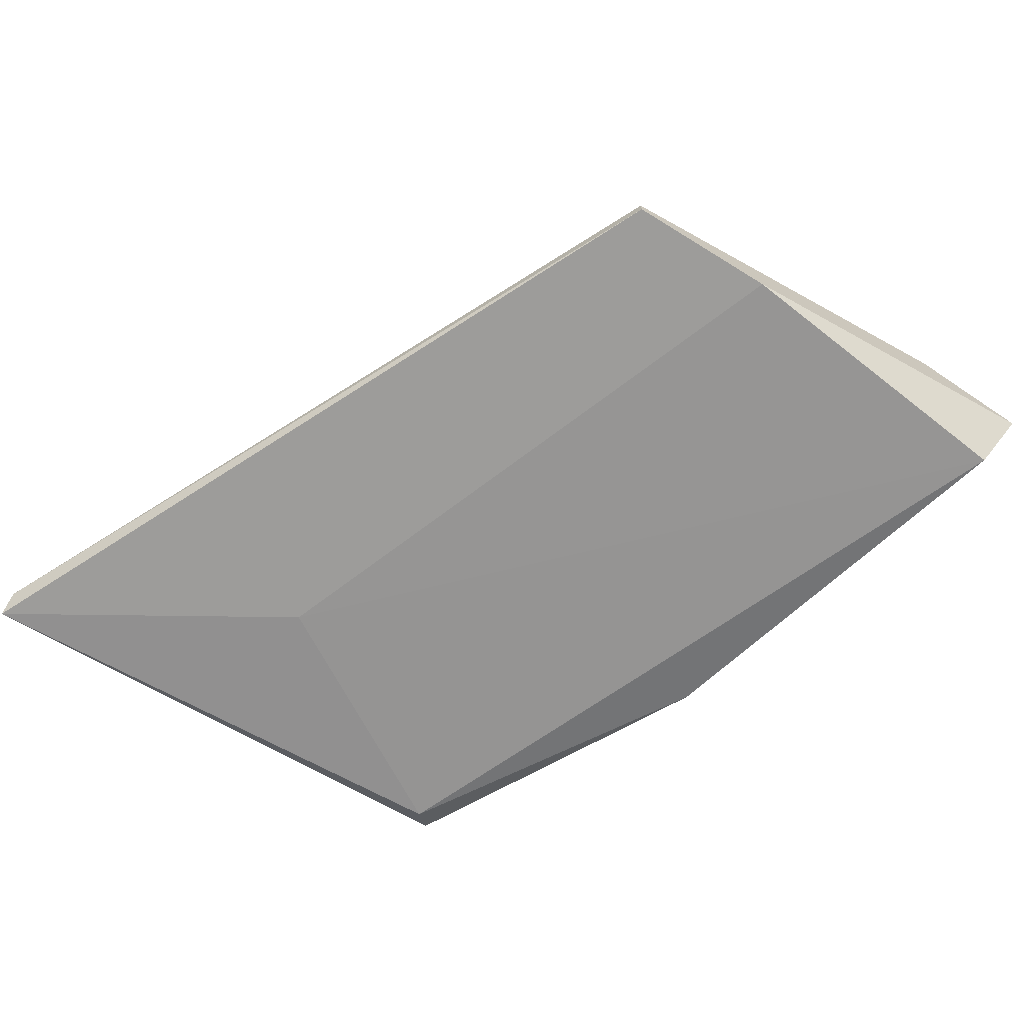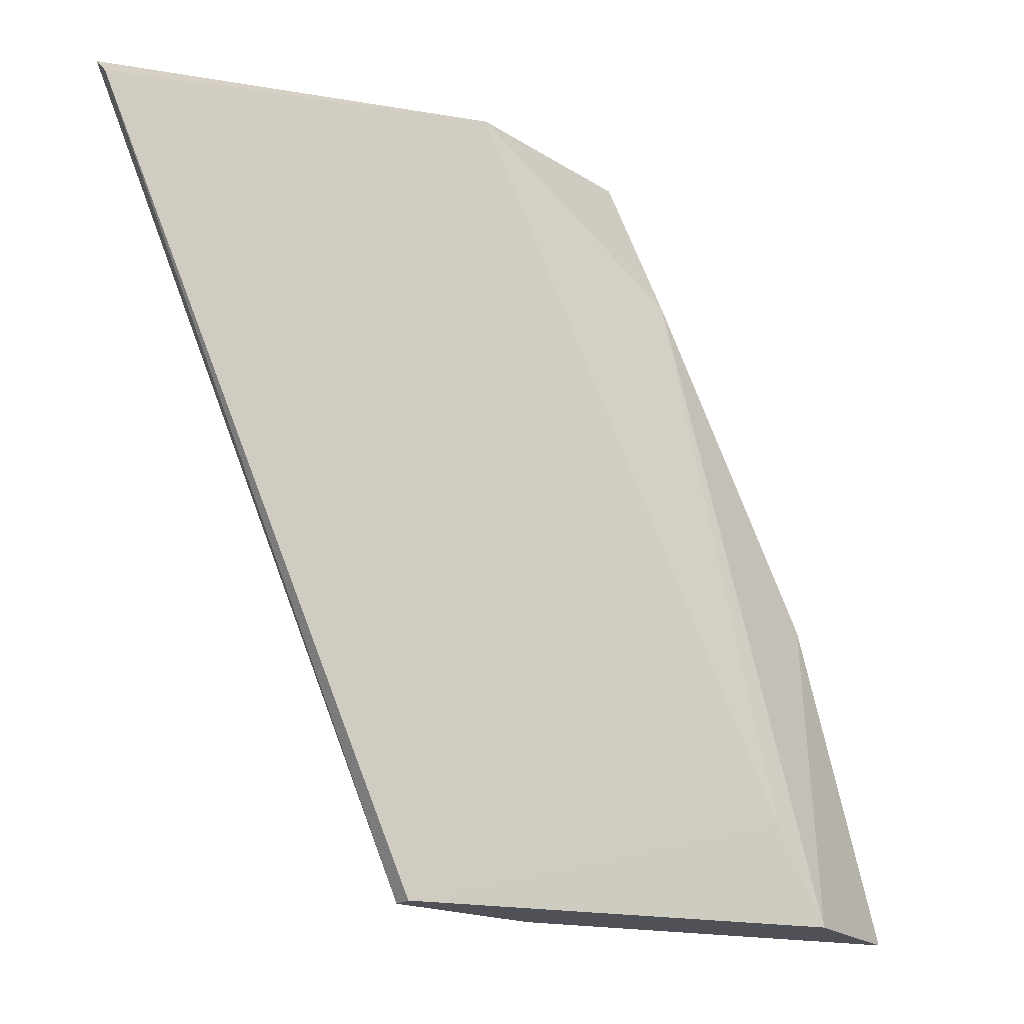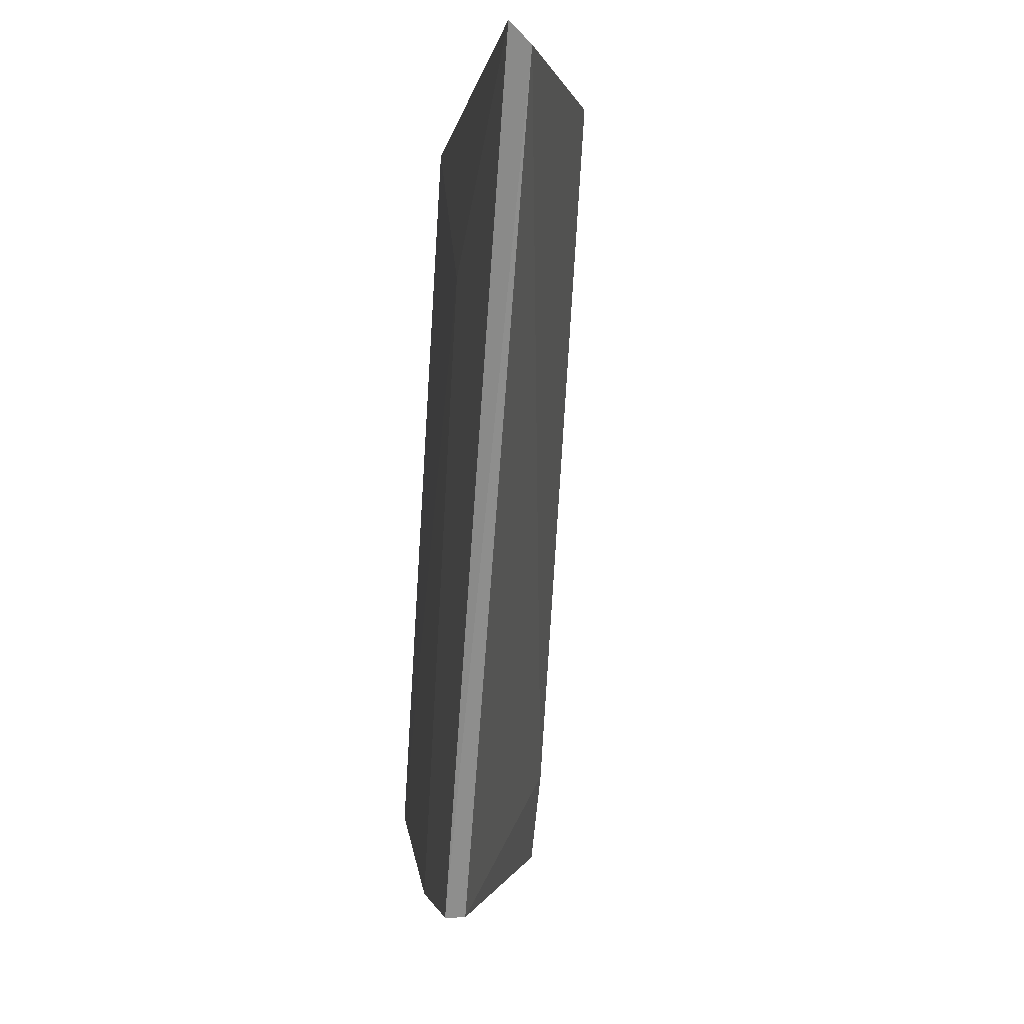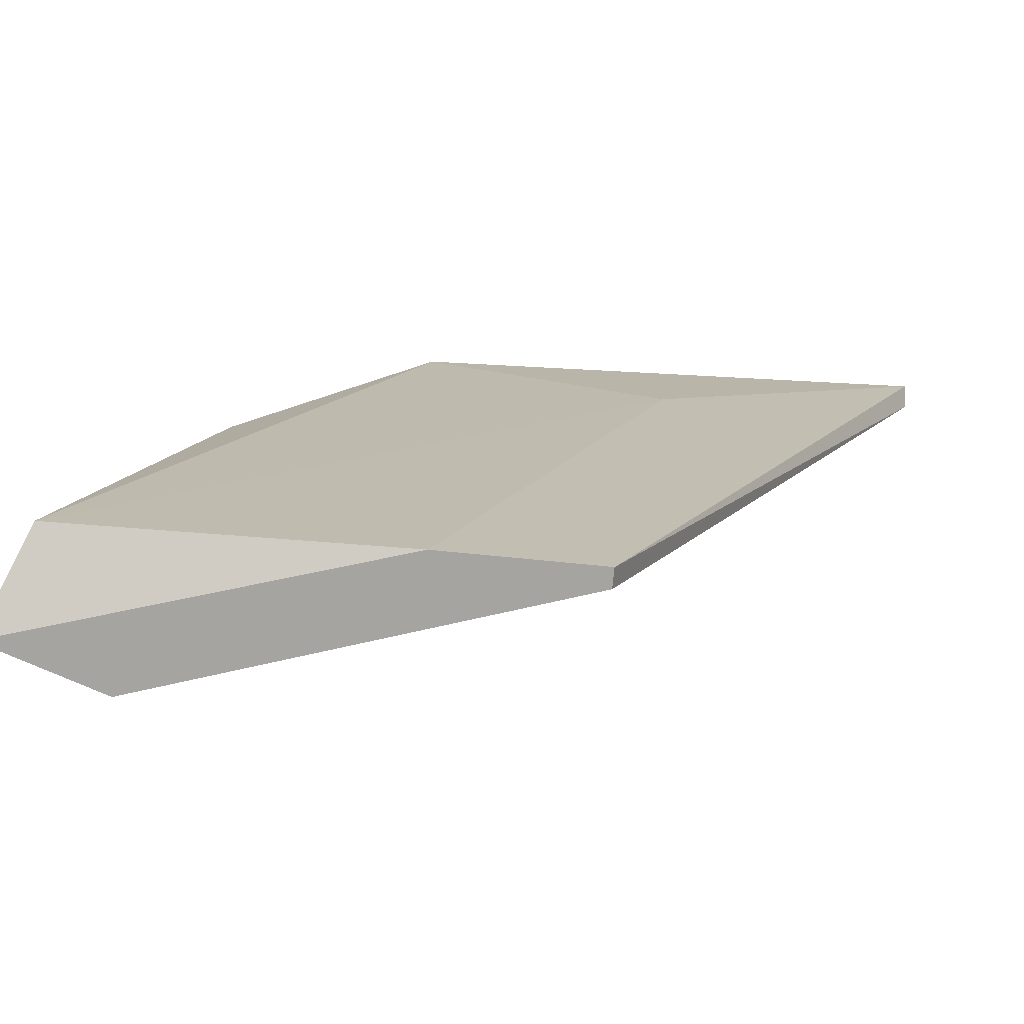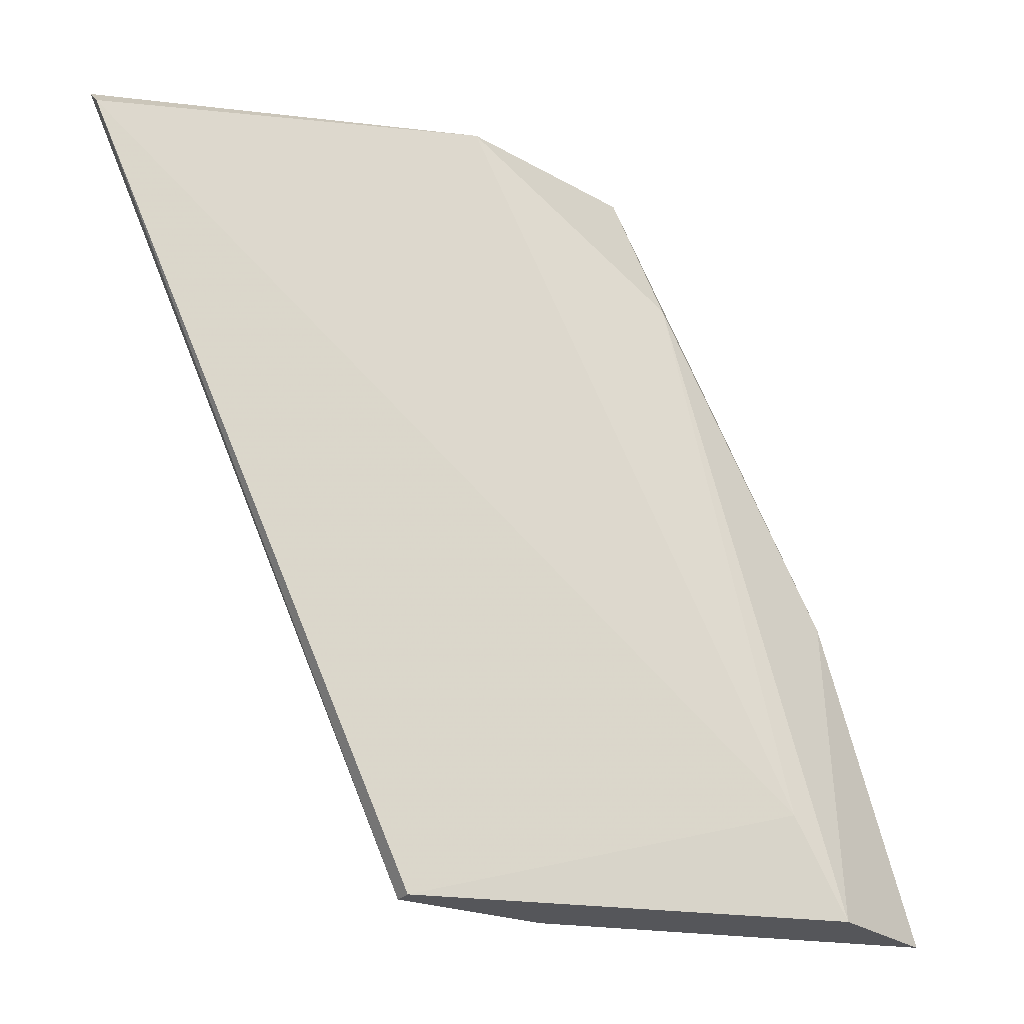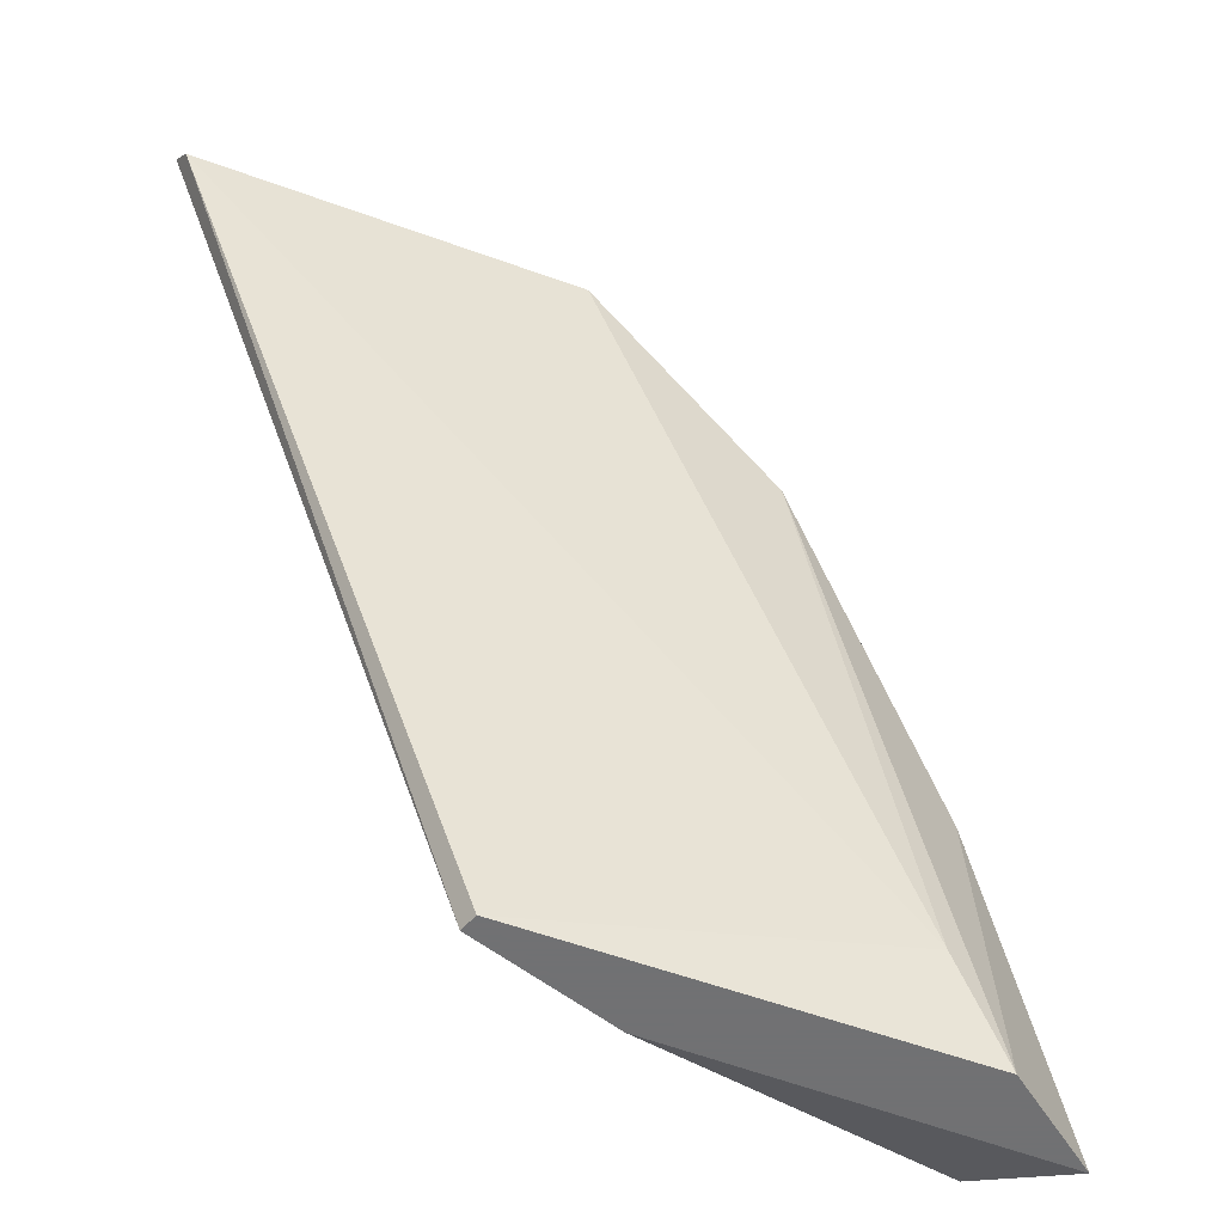
<metadata>
{"format":"obj","ext":"obj","renderer":"f3d","projection":"perspective","resolution":1024,"background":"white","views":[{"elev":-70.0,"azim":-31.7,"up":"+Z"},{"elev":-20.5,"azim":-37.3,"up":"+Y"},{"elev":-0.8,"azim":-99.5,"up":"+Y"},{"elev":-73.2,"azim":174.4,"up":"+Y"},{"elev":-25.9,"azim":-30.8,"up":"+Y"},{"elev":-55.3,"azim":-39.9,"up":"+Y"}]}
</metadata>
<code>
v 0.09969 0.03647 0.01809
v 0.1012 0.06622 0.02181
v 0.1012 0.06622 0.01958
v 0.07961 0.06622 0.01809
v 0.1094 0.03647 0.02404
v 0.1123 0.03795 0.01884
v 0.09375 0.06622 0.0233
v 0.09375 0.03647 0.01884
v 0.1094 0.04837 0.0233
v 0.1004 0.06548 0.01884
v 0.07961 0.06548 0.01884
v 0.1019 0.06026 0.02404
v 0.1079 0.05432 0.01958
v 0.1138 0.03647 0.02255
v 0.09077 0.05953 0.01809
v 0.1071 0.04019 0.02404
v 0.09375 0.03647 0.01809
f 10 6 15
f 6 13 14
f 1 4 15
f 6 1 15
f 4 10 15
f 8 5 16
f 11 4 17
f 11 8 16
f 12 7 16
f 5 12 16
f 4 1 17
f 1 8 17
f 13 9 14
f 7 11 16
f 9 5 14
f 8 11 17
f 5 1 14
f 1 6 14
f 2 3 4
f 2 4 7
f 4 3 10
f 7 4 11
f 2 7 12
f 1 5 8
f 5 9 12
f 3 2 13
f 2 9 13
f 10 3 13
f 6 10 13
f 9 2 12

</code>
